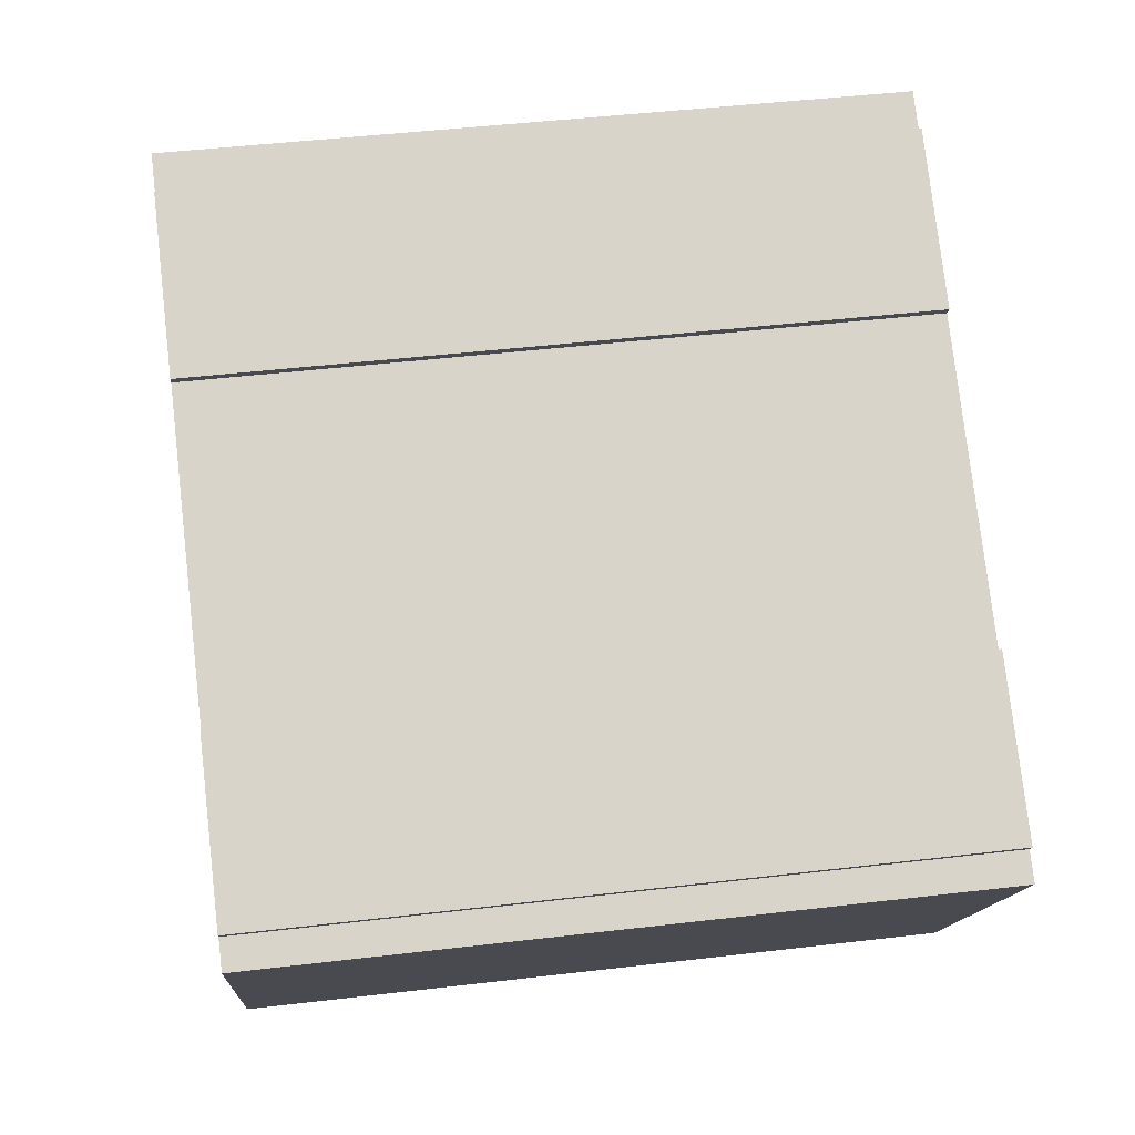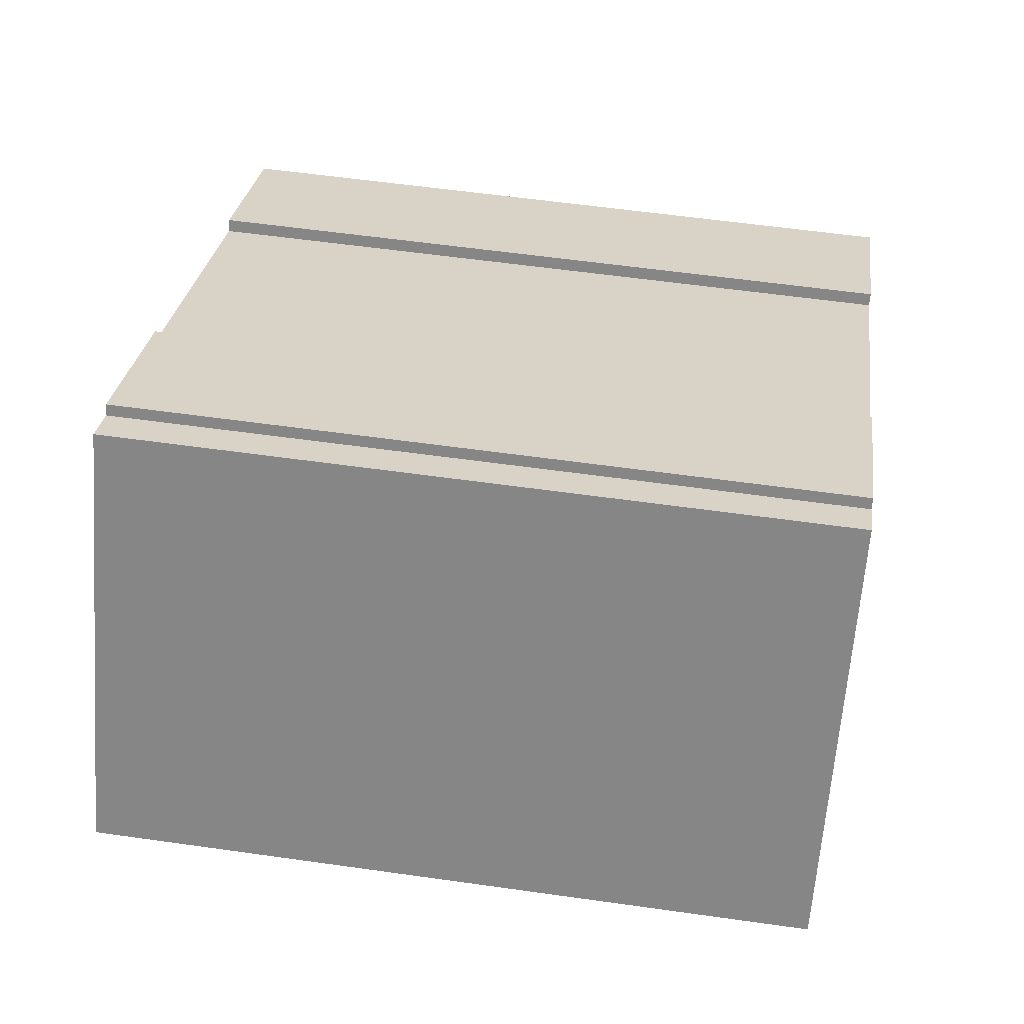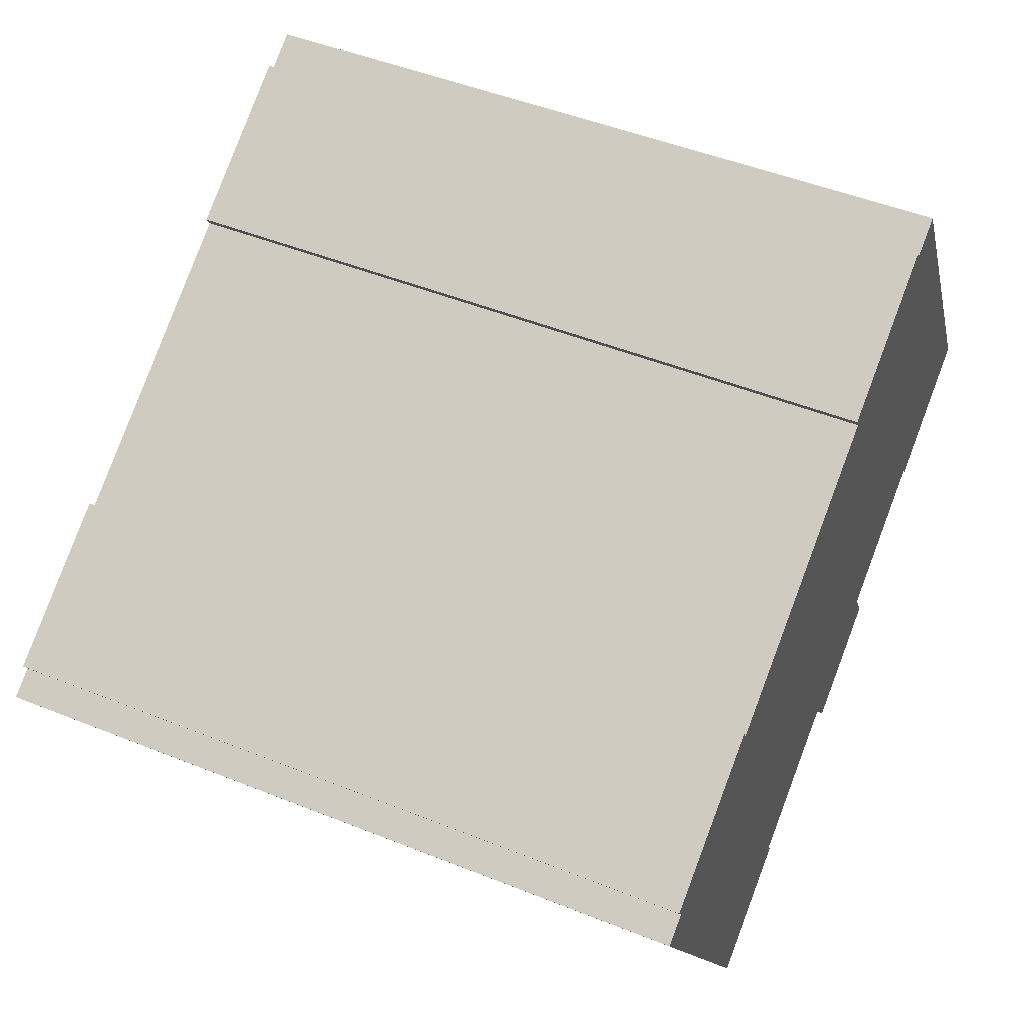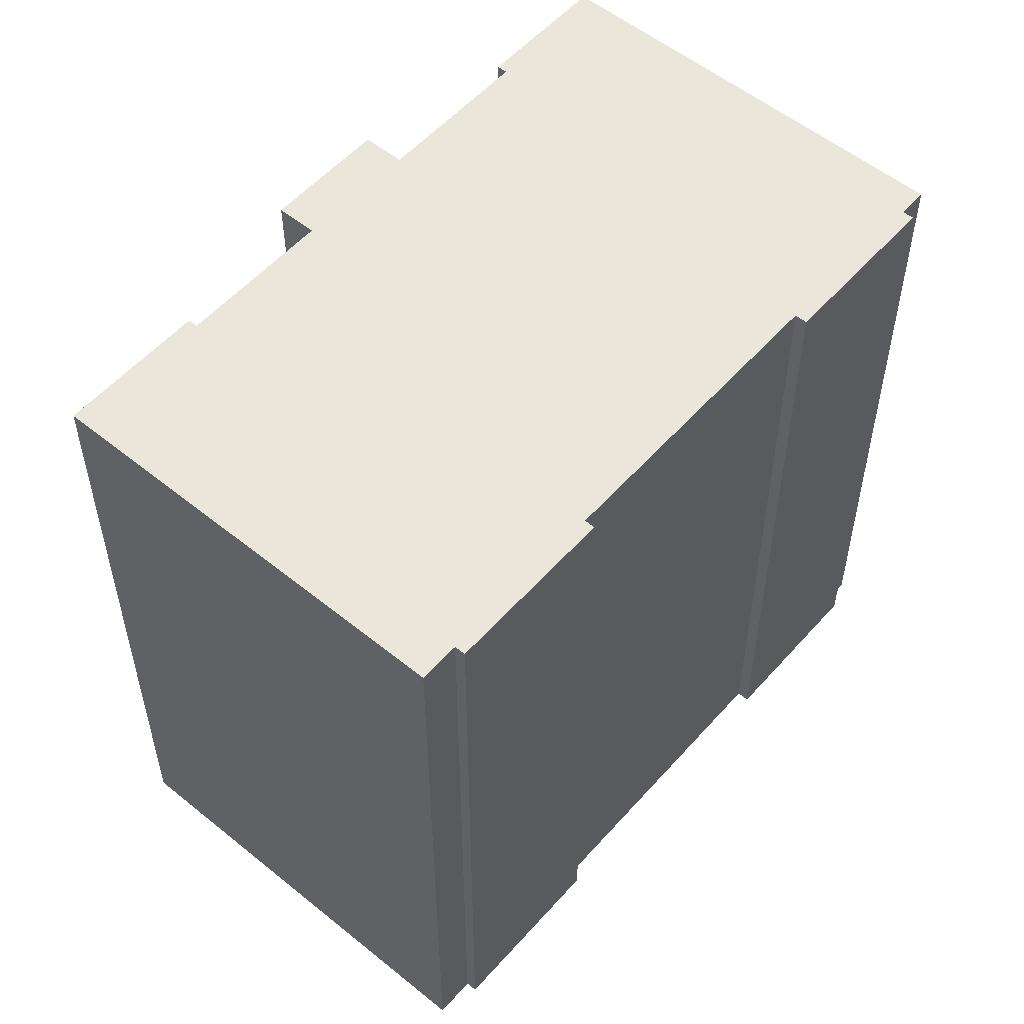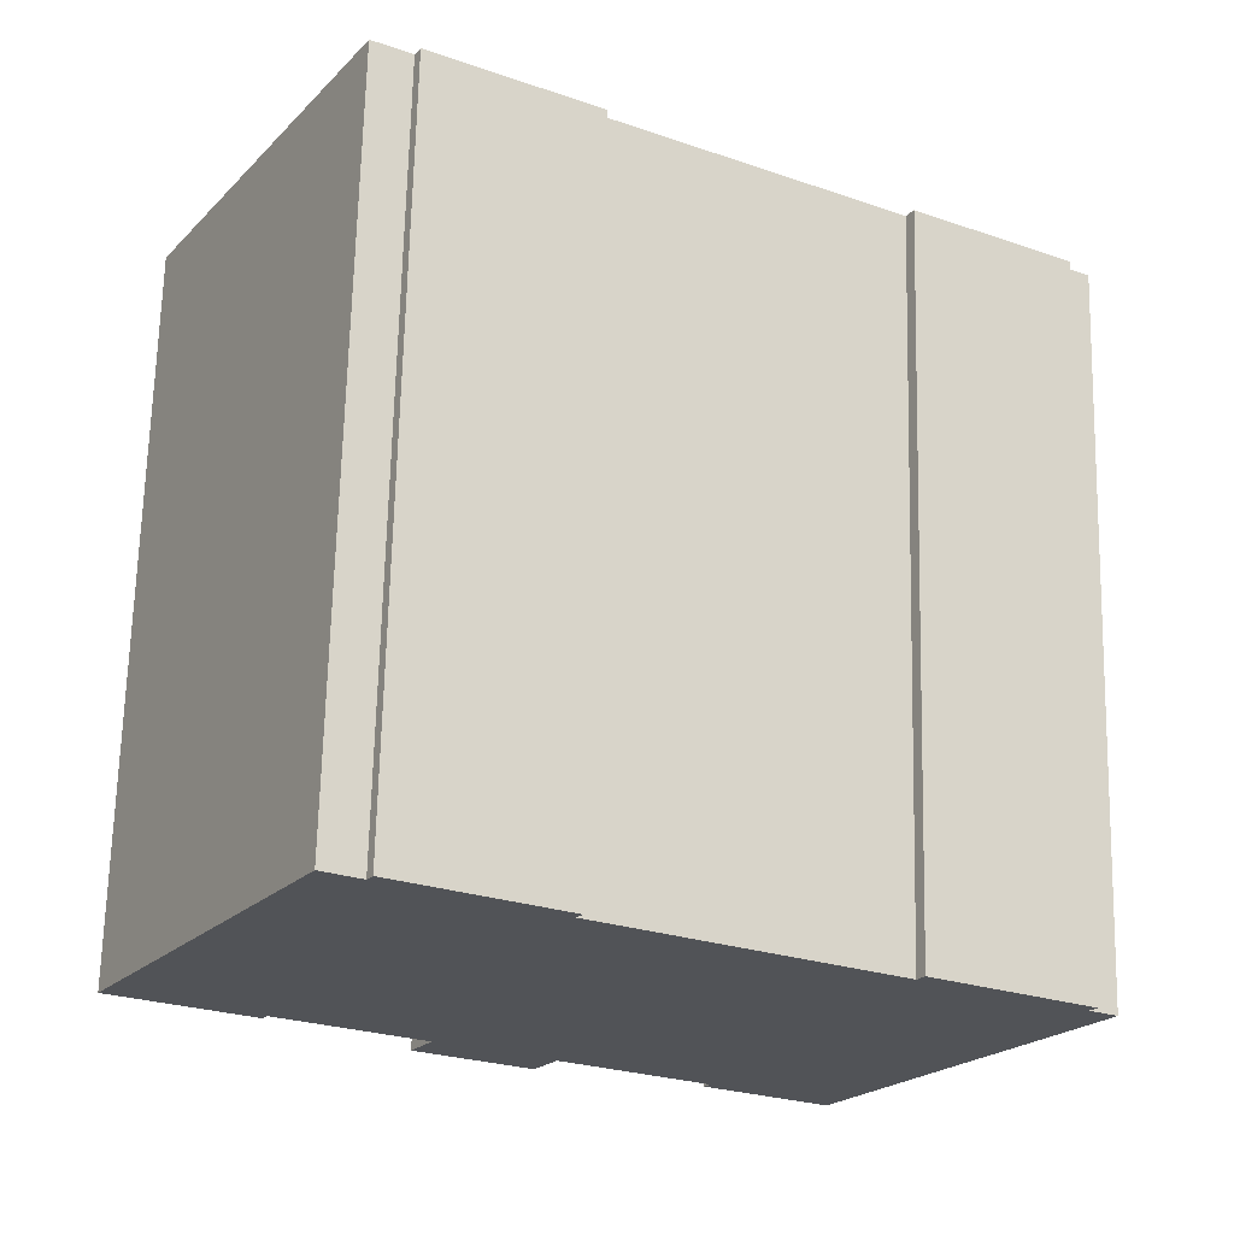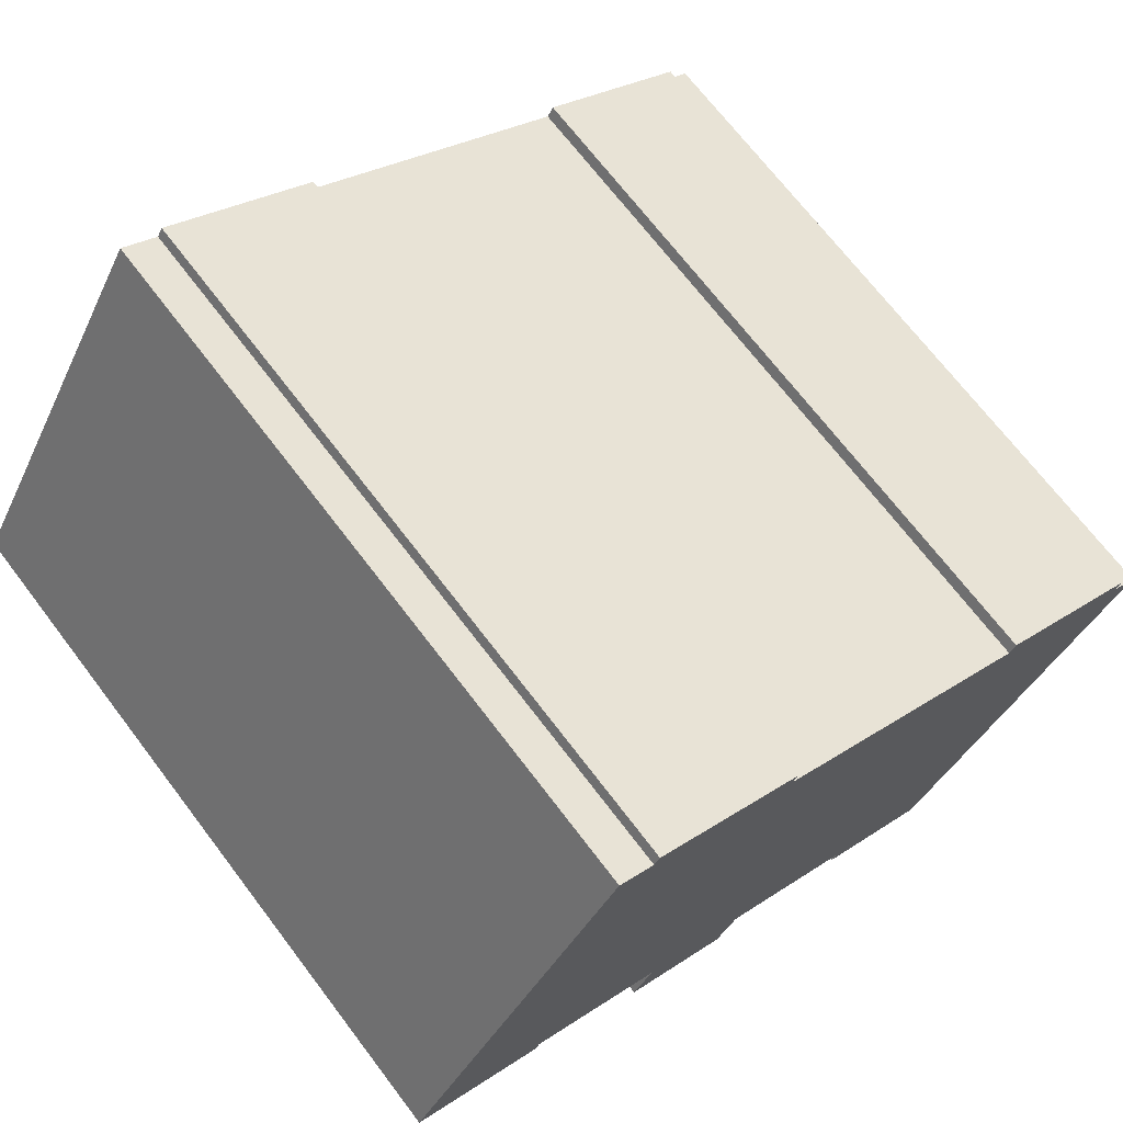
<metadata>
{"format":"obj","ext":"obj","renderer":"f3d","projection":"perspective","resolution":1024,"background":"white","views":[{"elev":46.7,"azim":82.4,"up":"+Z"},{"elev":57.3,"azim":-81.6,"up":"+Z"},{"elev":48.6,"azim":114.1,"up":"+Z"},{"elev":54.8,"azim":-19.1,"up":"+Y"},{"elev":68.3,"azim":1.4,"up":"+Z"},{"elev":70.2,"azim":-37.3,"up":"+Z"}]}
</metadata>
<code>
v  17.89 19.65 -10.41
v  23.29 19.65 0.557
v  24.04 19.65 0.122
v  19.2 19.65 3.319
v  19.02 19.65 3.012
v  11.4 19.65 7.463
v  14.7 19.65 -8.194
v  14.54 19.65 -8.452
v  7.062 19.65 -5.14
v  7.648 19.65 -4.135
v  10.12 19.65 -6.923
v  7.297 19.65 10.21
v  11.55 19.65 7.725
v  10.73 19.65 -5.878
v  7.14 19.65 9.937
v  6.14 19.65 10.52
v  3.795 19.65 -1.887
v  0 19.65 1.203e-15
v  3.653 19.65 -2.131
v  23.46 19.65 0.837
v  11.55 -4.73e-16 7.725
v  11.4 -4.57e-16 7.463
v  23.46 -5.125e-17 0.837
v  23.29 -3.411e-17 0.557
v  24.04 -7.47e-18 0.122
v  17.89 6.372e-16 -10.41
v  10.73 3.599e-16 -5.878
v  10.12 4.239e-16 -6.923
v  3.795 1.155e-16 -1.887
v  3.653 1.305e-16 -2.131
v  19.02 -1.844e-16 3.012
v  19.2 -2.032e-16 3.319
v  6.14 -6.442e-16 10.52
v  7.14 -6.085e-16 9.937
v  7.297 -6.249e-16 10.21
v  14.54 5.175e-16 -8.452
v  14.7 5.017e-16 -8.194
v  7.062 3.147e-16 -5.14
v  7.648 2.532e-16 -4.135
v  0 0 0
g defaultobject
f 1 2 3
f 2 1 4
f 4 1 5
f 5 1 6
f 6 1 7
f 7 1 8
f 9 10 11
f 6 12 13
f 12 6 7
f 12 7 14
f 12 14 15
f 15 14 16
f 16 14 11
f 16 11 10
f 16 10 17
f 16 17 18
f 18 17 19
f 4 20 2
f 21 6 13
f 6 21 22
f 23 2 20
f 2 23 24
f 25 1 3
f 1 25 26
f 27 11 14
f 11 27 28
f 29 19 17
f 19 29 30
f 22 5 6
f 5 22 31
f 32 20 4
f 20 32 23
f 24 3 2
f 3 24 25
f 33 15 16
f 15 33 34
f 35 13 12
f 13 35 21
f 31 4 5
f 4 31 32
f 36 7 8
f 7 36 37
f 38 10 9
f 10 38 39
f 40 16 18
f 16 40 33
f 34 12 15
f 12 34 35
f 26 8 1
f 8 26 36
f 37 14 7
f 14 37 27
f 28 9 11
f 9 28 38
f 39 17 10
f 17 39 29
f 30 18 19
f 18 30 40
f 32 24 23
f 24 26 25
f 26 24 32
f 26 32 31
f 26 31 22
f 26 22 37
f 26 37 36
f 35 22 21
f 22 35 37
f 37 35 27
f 27 35 34
f 27 34 33
f 27 33 29
f 29 33 40
f 27 29 39
f 27 39 28
f 29 40 30
f 38 28 39

</code>
